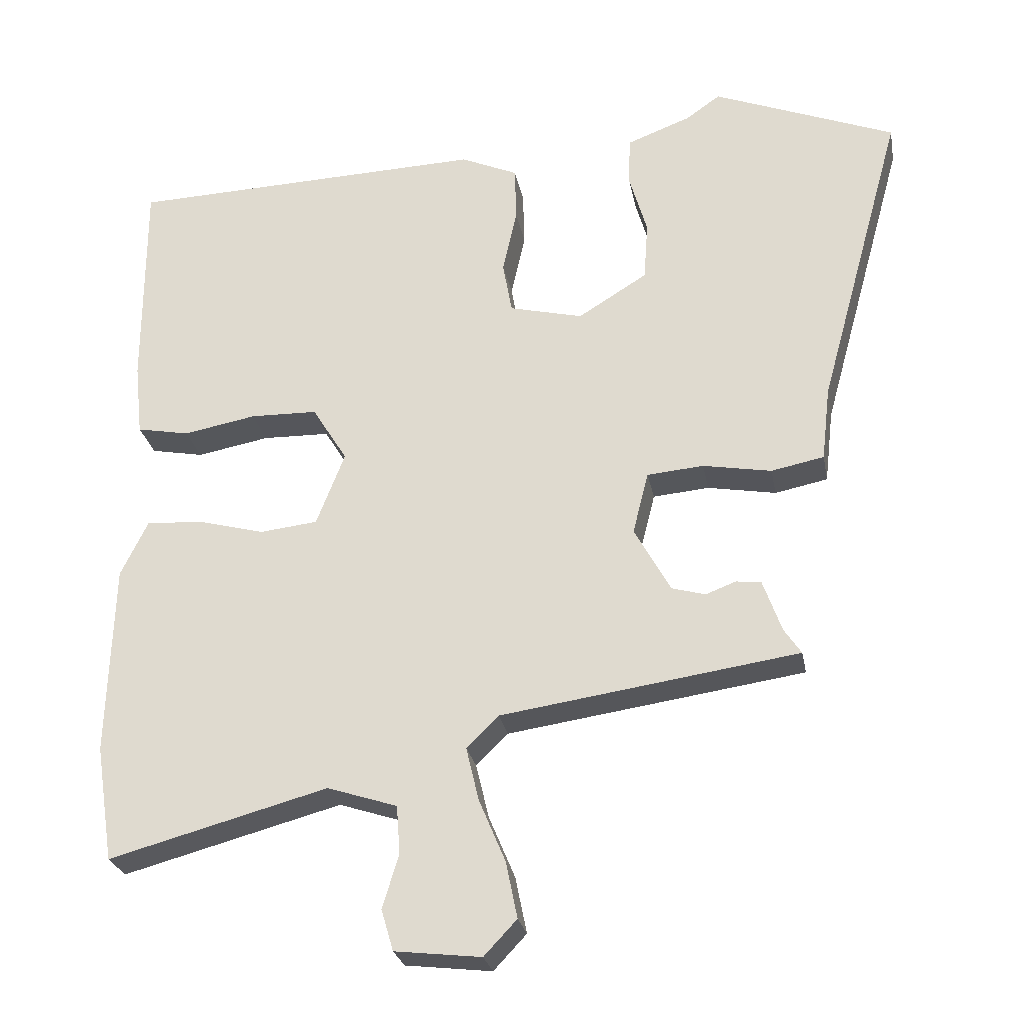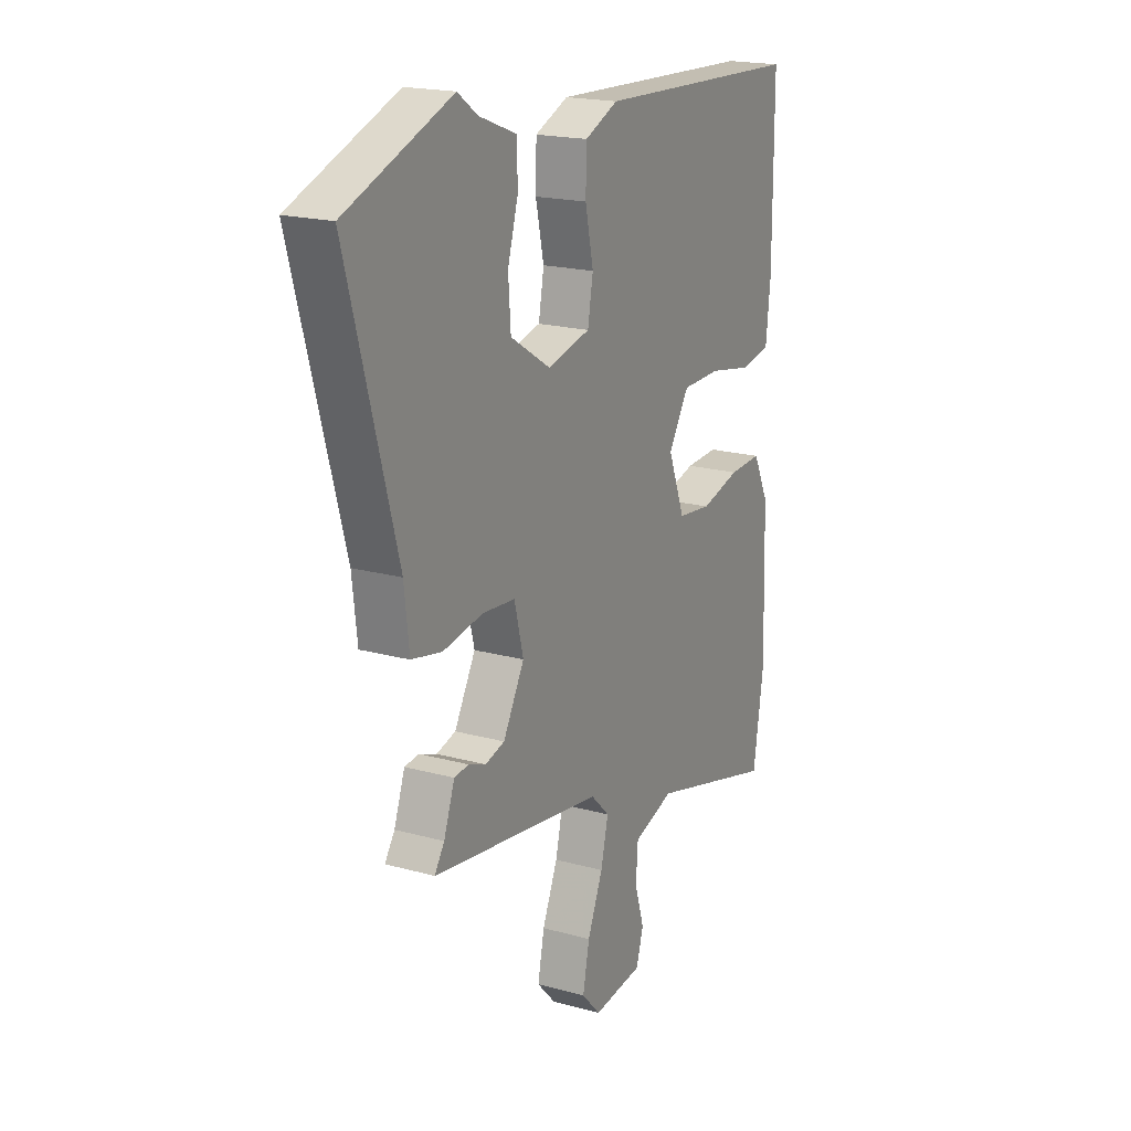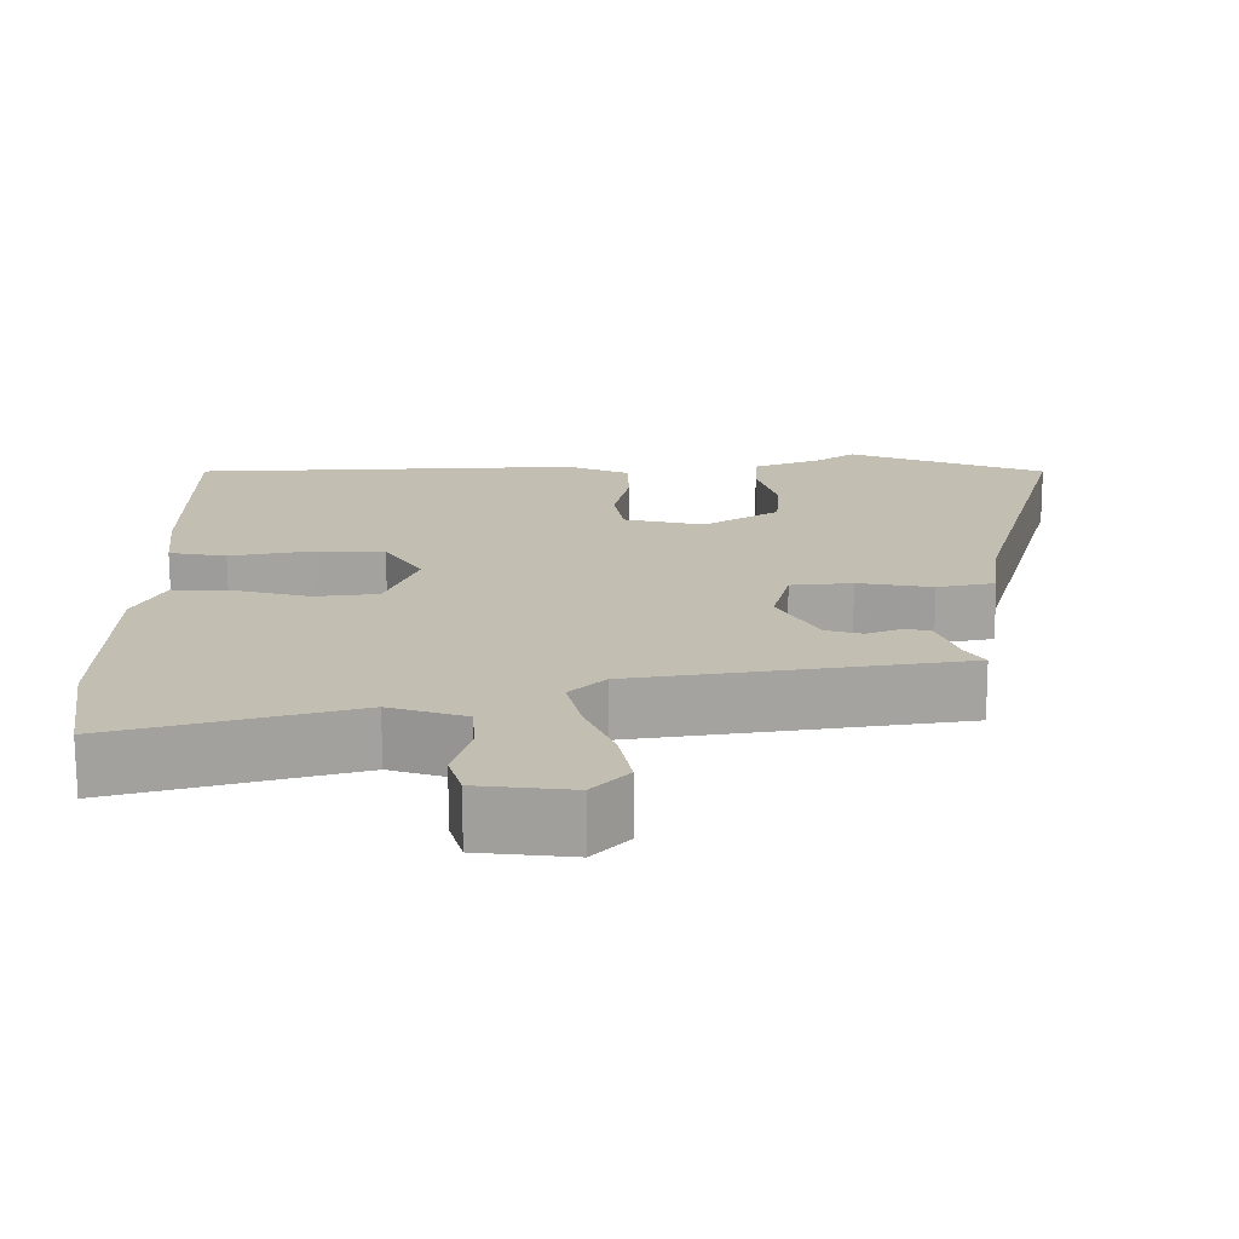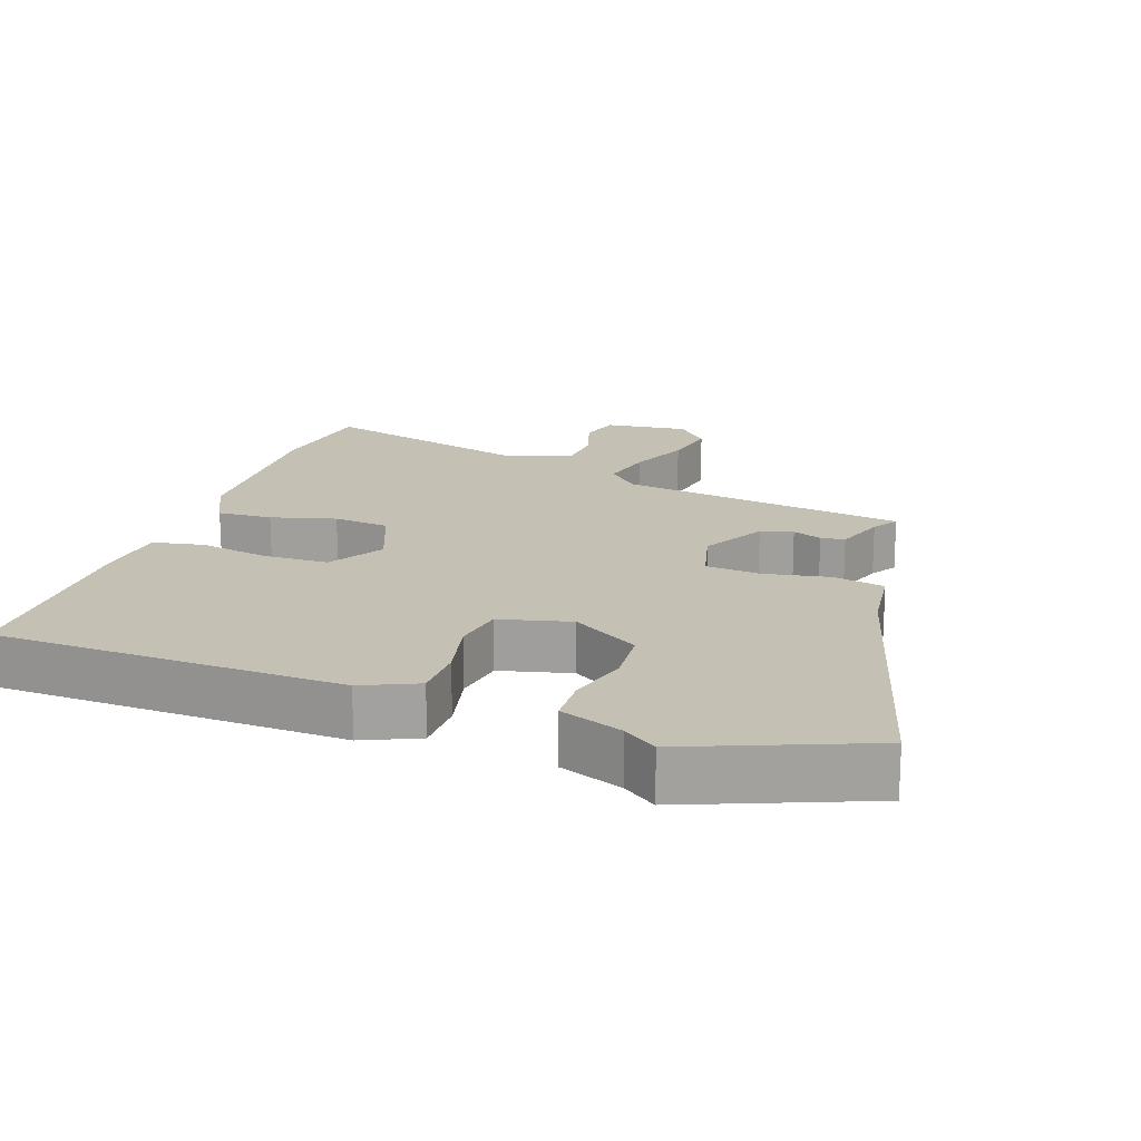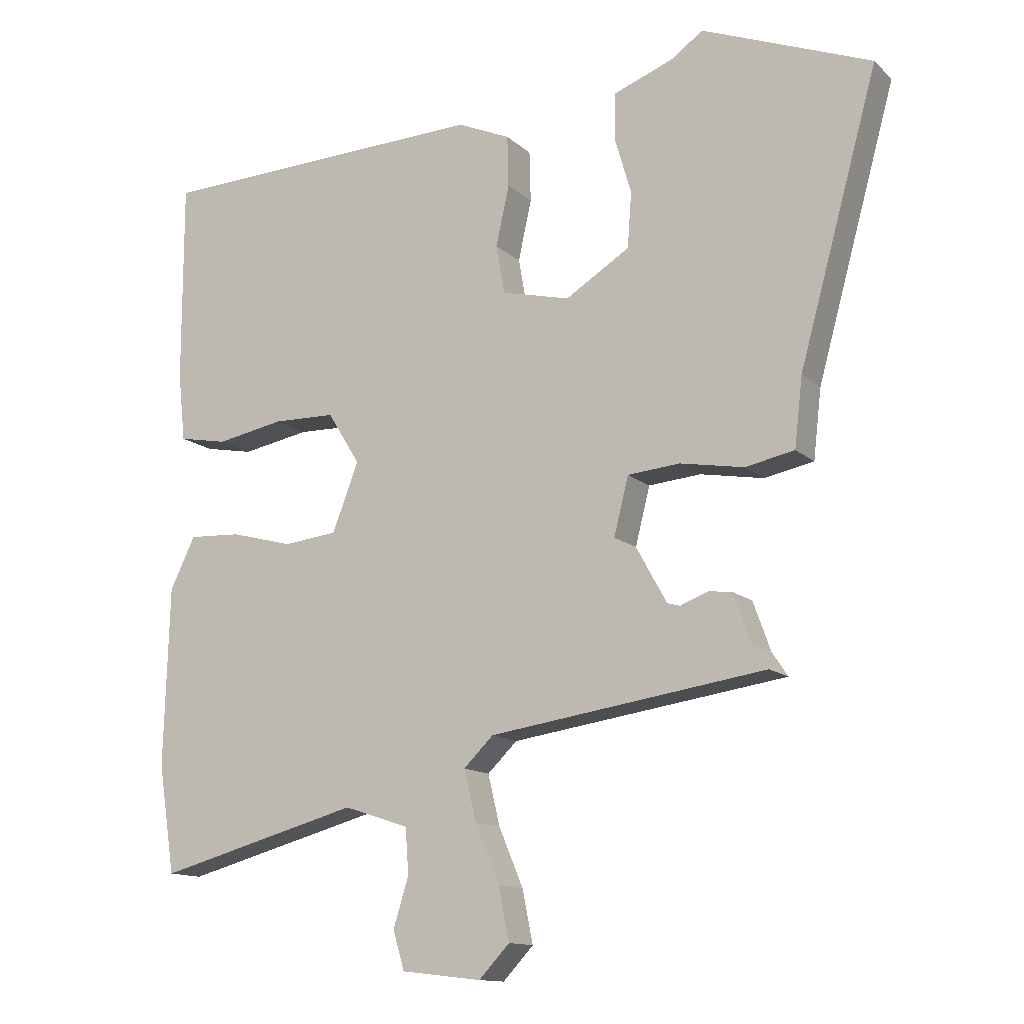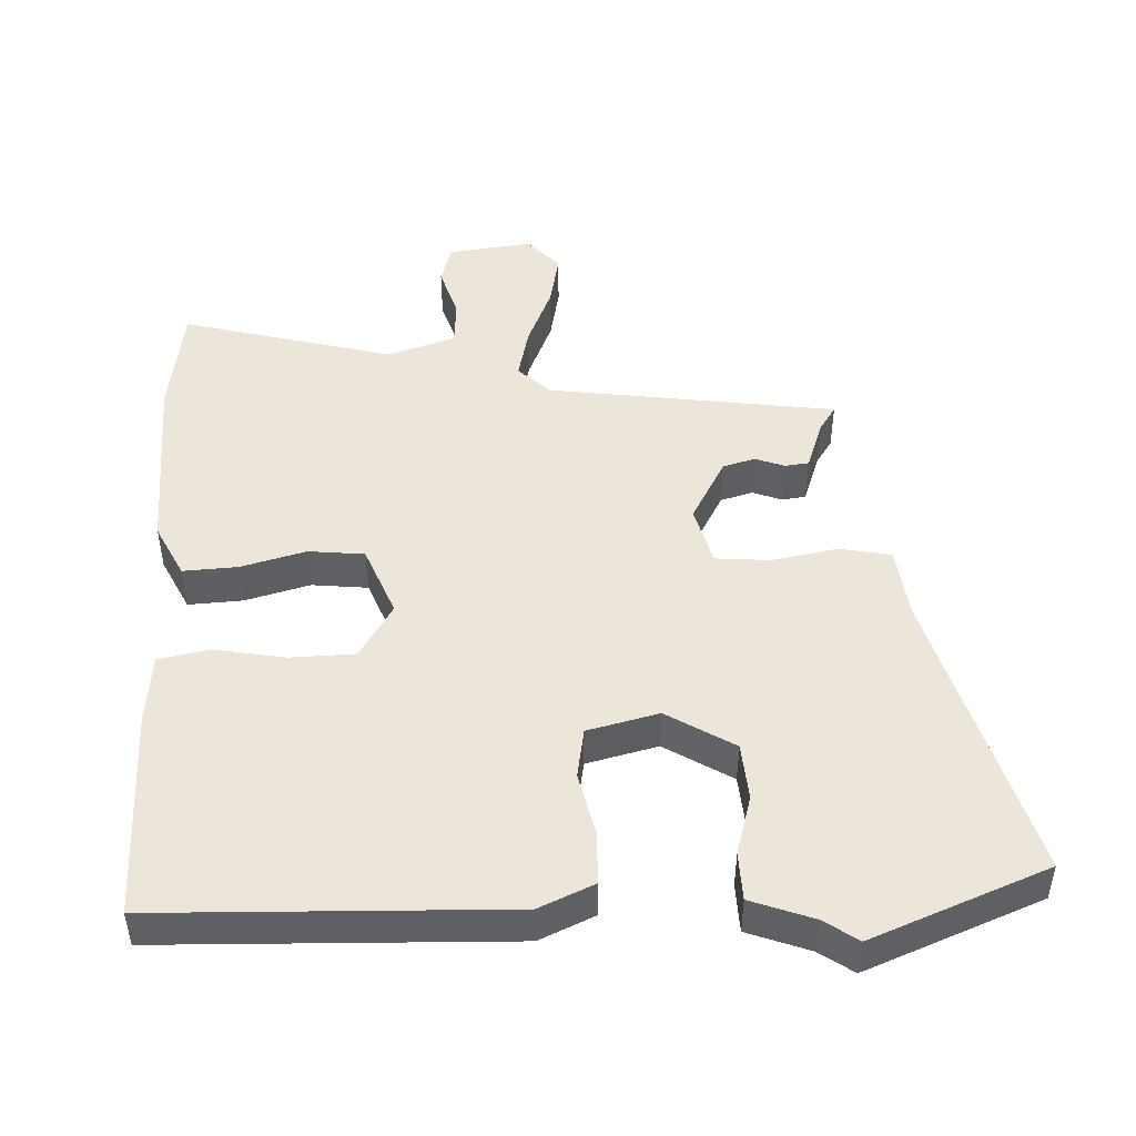
<metadata>
{"format":"obj","ext":"obj","renderer":"f3d","projection":"perspective","resolution":1024,"background":"white","views":[{"elev":-26.3,"azim":10.5,"up":"+Z"},{"elev":19.0,"azim":117.7,"up":"+Z"},{"elev":-72.6,"azim":0.2,"up":"+Z"},{"elev":18.2,"azim":18.9,"up":"+Y"},{"elev":-13.1,"azim":28.3,"up":"+Z"},{"elev":47.6,"azim":-2.7,"up":"+Y"}]}
</metadata>
<code>
v -0.496 0.07 0.454
v 0.007 0.07 0.472
v 0.087 0.07 0.437
v 0.089 0.07 0.36
v 0.069 0.07 0.269
v 0.082 0.07 0.196
v 0.185 0.07 0.171
v 0.282 0.07 0.231
v 0.288 0.07 0.314
v 0.263 0.07 0.4
v 0.265 0.07 0.47
v 0.355 0.07 0.504
v 0.403 0.07 0.538
v 0.658 0.07 0.438
v 0.539 0.07 0.008
v 0.527 0.07 -0.096
v 0.453 0.07 -0.111
v 0.357 0.07 -0.094
v 0.278 0.07 -0.101
v 0.256 0.07 -0.188
v 0.307 0.07 -0.28
v 0.354 0.07 -0.293
v 0.396 0.07 -0.277
v 0.431 0.07 -0.281
v 0.457 0.07 -0.354
v 0.481 0.07 -0.39
v 0.064 0.07 -0.451
v 0.019 0.07 -0.495
v 0.037 0.07 -0.571
v 0.074 0.07 -0.659
v 0.09 0.07 -0.738
v 0.044 0.07 -0.787
v -0.077 0.07 -0.773
v -0.094 0.07 -0.715
v -0.071 0.07 -0.64
v -0.076 0.07 -0.572
v -0.174 0.07 -0.54
v -0.481 0.07 -0.623
v -0.506 0.07 -0.46
v -0.498 0.07 -0.19
v -0.46 0.07 -0.112
v -0.381 0.07 -0.116
v -0.287 0.07 -0.141
v -0.206 0.07 -0.132
v -0.166 0.07 -0.029
v -0.215 0.07 0.05
v -0.309 0.07 0.052
v -0.411 0.07 0.033
v -0.485 0.07 0.047
v -0.496 0.07 0.15
v -0.496 0 0.454
v 0.007 0 0.472
v 0.087 0 0.437
v 0.089 0 0.36
v 0.069 0 0.269
v 0.082 0 0.196
v 0.185 0 0.171
v 0.282 0 0.231
v 0.288 0 0.314
v 0.263 0 0.4
v 0.265 0 0.47
v 0.355 0 0.504
v 0.403 0 0.538
v 0.658 0 0.438
v 0.539 0 0.008
v 0.527 0 -0.096
v 0.453 0 -0.111
v 0.357 0 -0.094
v 0.278 0 -0.101
v 0.256 0 -0.188
v 0.307 0 -0.28
v 0.354 0 -0.293
v 0.396 0 -0.277
v 0.431 0 -0.281
v 0.457 0 -0.354
v 0.481 0 -0.39
v 0.064 0 -0.451
v 0.019 0 -0.495
v 0.037 0 -0.571
v 0.074 0 -0.659
v 0.09 0 -0.738
v 0.044 0 -0.787
v -0.077 0 -0.773
v -0.094 0 -0.715
v -0.071 0 -0.64
v -0.076 0 -0.572
v -0.174 0 -0.54
v -0.481 0 -0.623
v -0.506 0 -0.46
v -0.498 0 -0.19
v -0.46 0 -0.112
v -0.381 0 -0.116
v -0.287 0 -0.141
v -0.206 0 -0.132
v -0.166 0 -0.029
v -0.215 0 0.05
v -0.309 0 0.052
v -0.411 0 0.033
v -0.485 0 0.047
v -0.496 0 0.15
f 3 4 5
f 2 3 5
f 1 2 5
f 50 1 5
f 49 50 5
f 48 49 5
f 47 48 5
f 46 47 5 6
f 45 46 6 7
f 44 45 7
f 41 42 43
f 40 41 43
f 39 40 43
f 38 39 43
f 37 38 43
f 36 37 43 44
f 33 34 35
f 32 33 35
f 31 32 35
f 30 31 35
f 29 30 35
f 28 29 35 36
f 44 7 8
f 36 44 8
f 28 36 8
f 27 28 8
f 22 23 24 25
f 25 26 27
f 22 25 27
f 21 22 27
f 15 16 17 18
f 15 18 19
f 14 15 19
f 13 14 19
f 12 13 19
f 9 10 11 12
f 12 19 20
f 9 12 20
f 8 9 20
f 20 21 27
f 8 20 27
f 55 54 53
f 55 53 52
f 55 52 51
f 55 51 100
f 55 100 99
f 55 99 98
f 55 98 97
f 56 55 97 96
f 57 56 96 95
f 57 95 94
f 93 92 91
f 93 91 90
f 93 90 89
f 93 89 88
f 93 88 87
f 94 93 87 86
f 85 84 83
f 85 83 82
f 85 82 81
f 85 81 80
f 85 80 79
f 86 85 79 78
f 58 57 94
f 58 94 86
f 58 86 78
f 58 78 77
f 75 74 73 72
f 77 76 75
f 77 75 72
f 77 72 71
f 68 67 66 65
f 69 68 65
f 69 65 64
f 69 64 63
f 69 63 62
f 62 61 60 59
f 70 69 62
f 70 62 59
f 70 59 58
f 77 71 70
f 77 70 58
f 1 51 52 2
f 2 52 53 3
f 3 53 54 4
f 4 54 55 5
f 5 55 56 6
f 6 56 57 7
f 7 57 58 8
f 8 58 59 9
f 9 59 60 10
f 10 60 61 11
f 11 61 62 12
f 12 62 63 13
f 13 63 64 14
f 14 64 65 15
f 15 65 66 16
f 16 66 67 17
f 17 67 68 18
f 18 68 69 19
f 19 69 70 20
f 20 70 71 21
f 21 71 72 22
f 22 72 73 23
f 23 73 74 24
f 24 74 75 25
f 25 75 76 26
f 26 76 77 27
f 27 77 78 28
f 28 78 79 29
f 29 79 80 30
f 30 80 81 31
f 31 81 82 32
f 32 82 83 33
f 33 83 84 34
f 34 84 85 35
f 35 85 86 36
f 36 86 87 37
f 37 87 88 38
f 38 88 89 39
f 39 89 90 40
f 40 90 91 41
f 41 91 92 42
f 42 92 93 43
f 43 93 94 44
f 44 94 95 45
f 45 95 96 46
f 46 96 97 47
f 47 97 98 48
f 48 98 99 49
f 49 99 100 50
f 50 100 51 1

</code>
